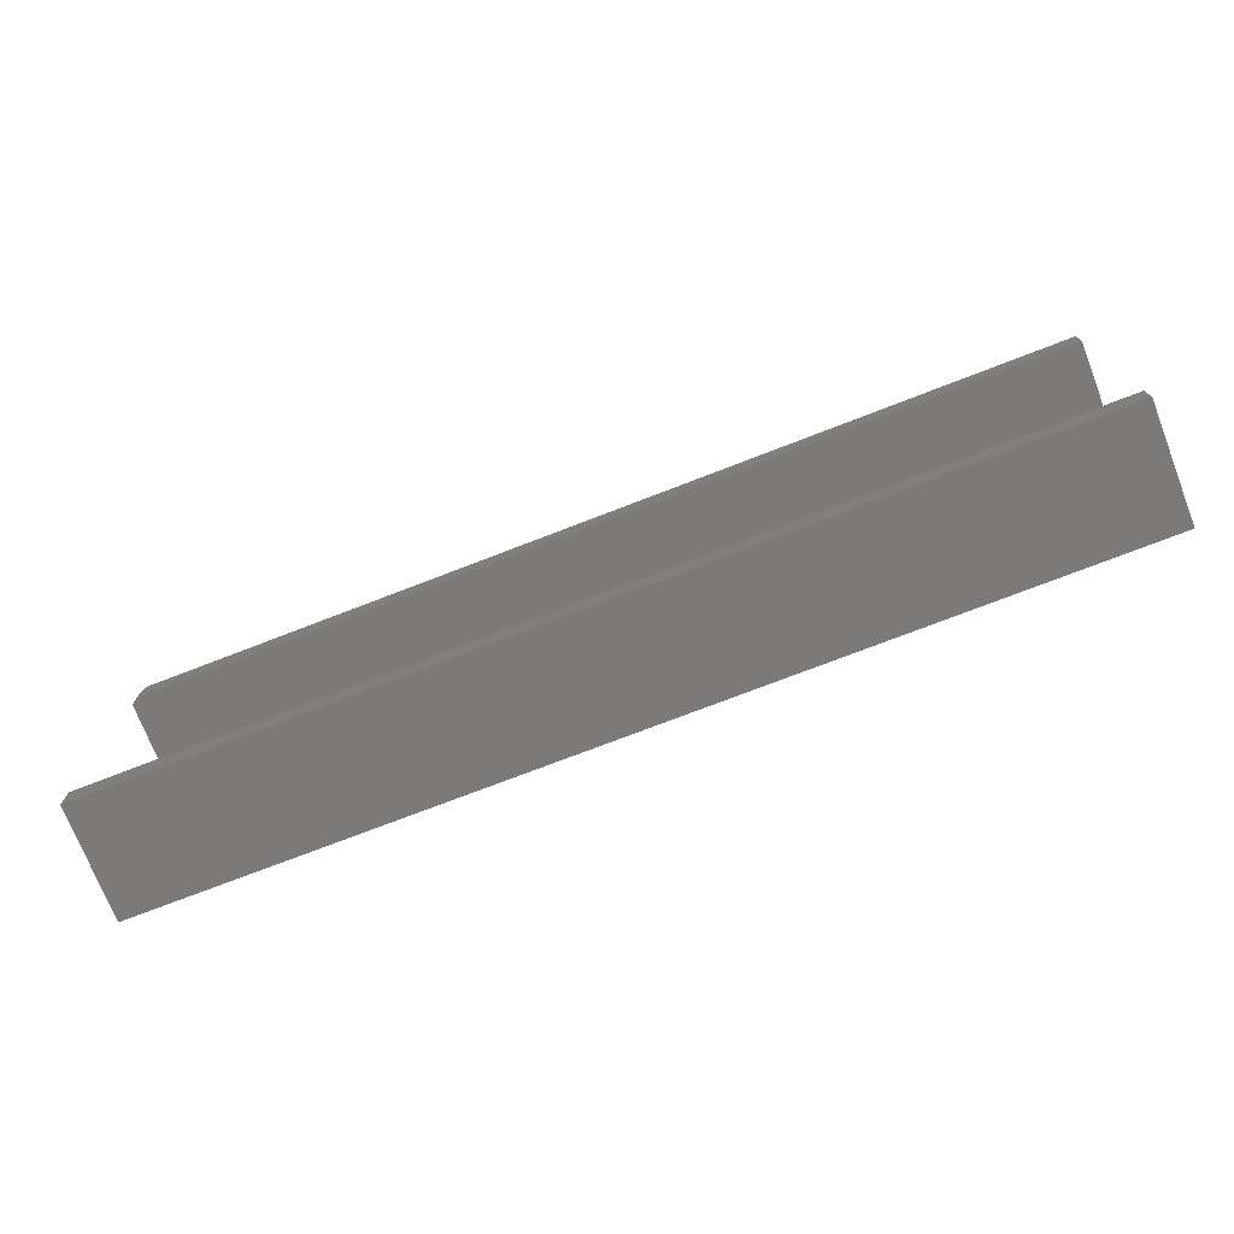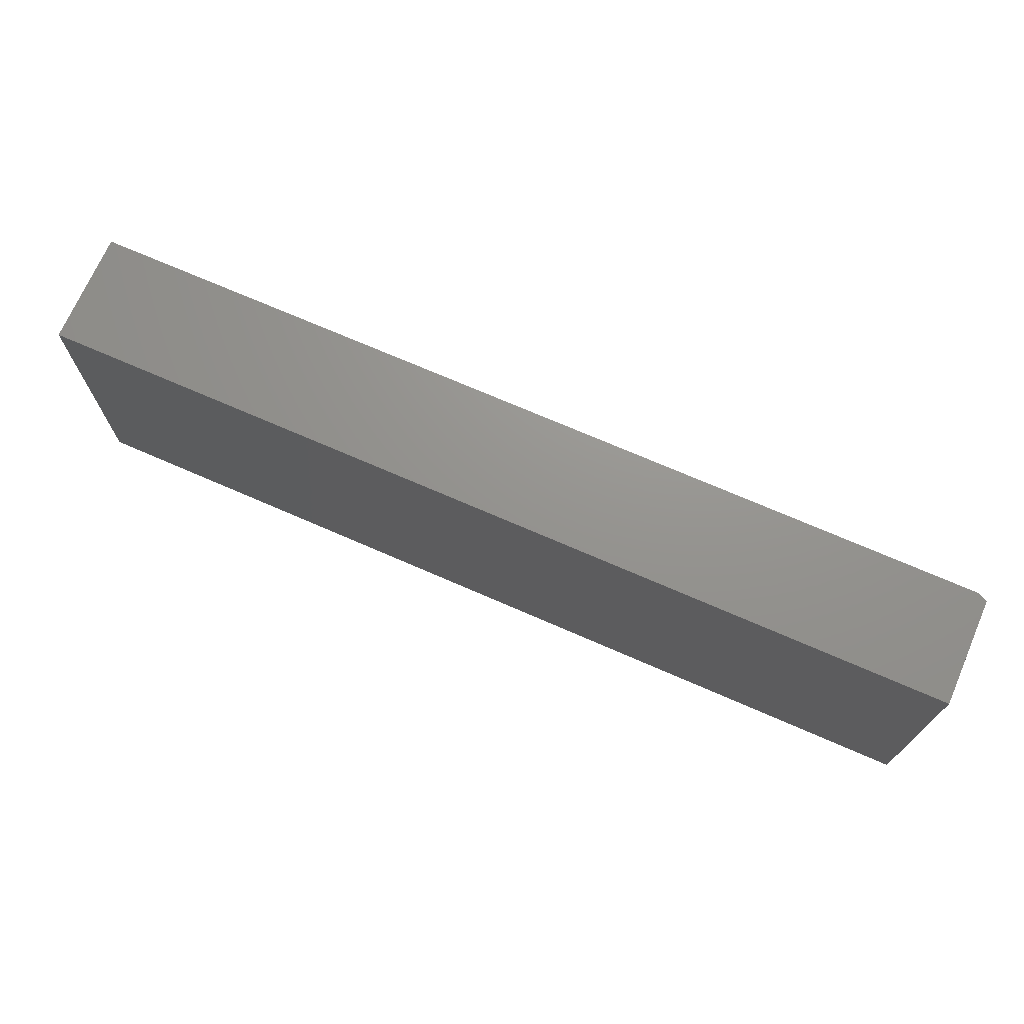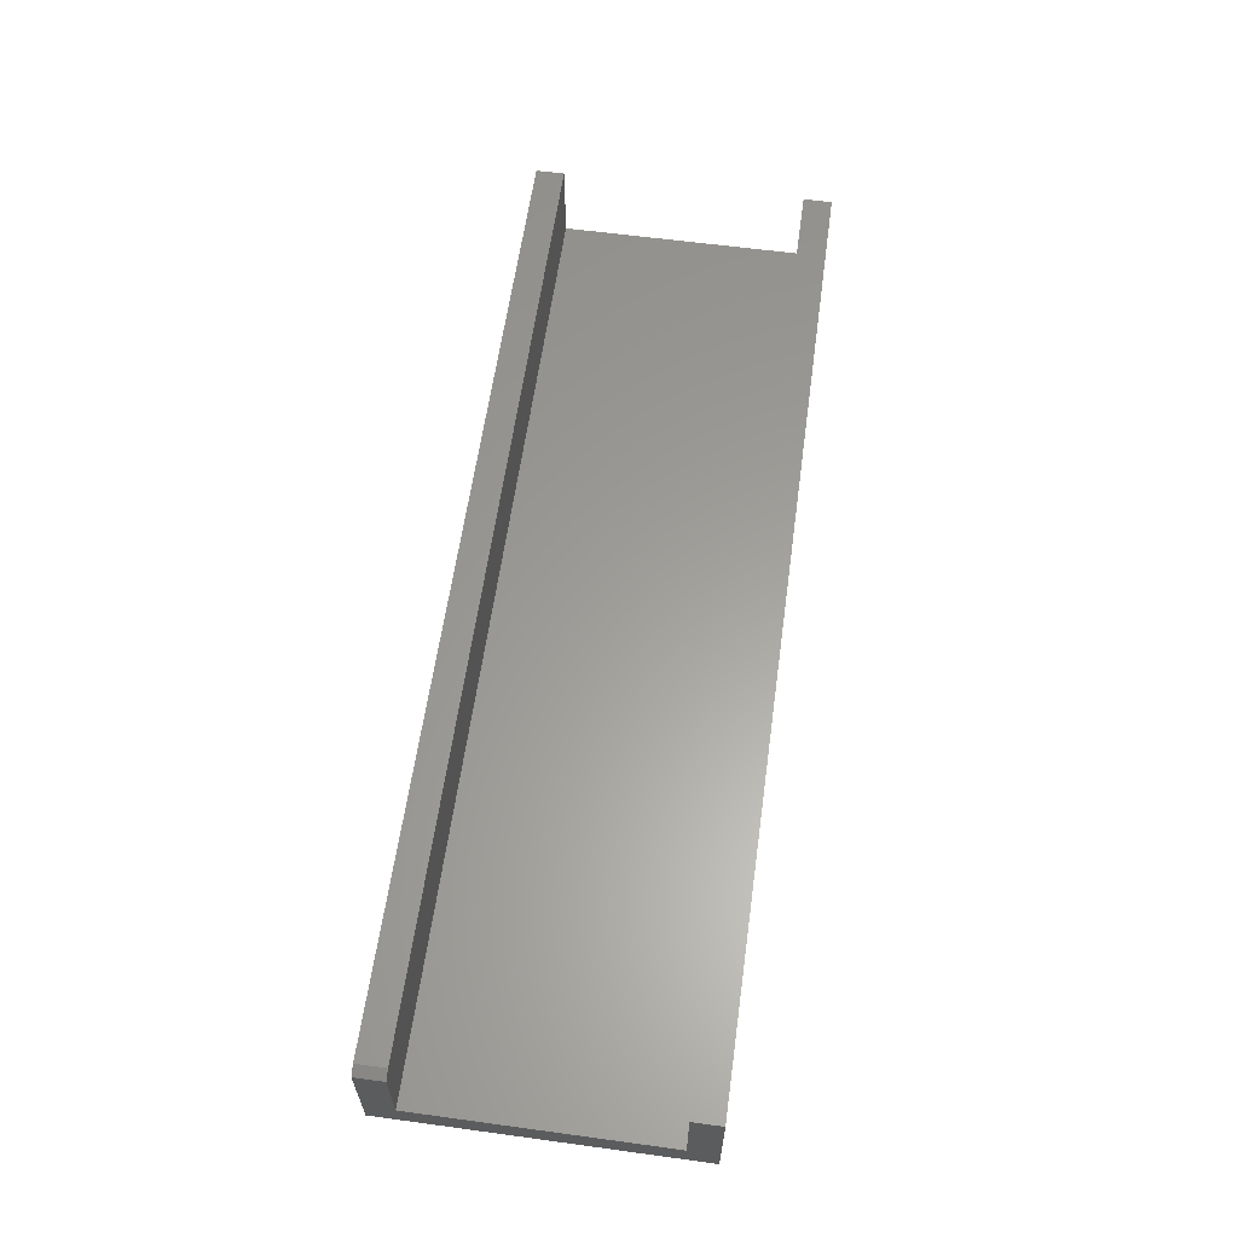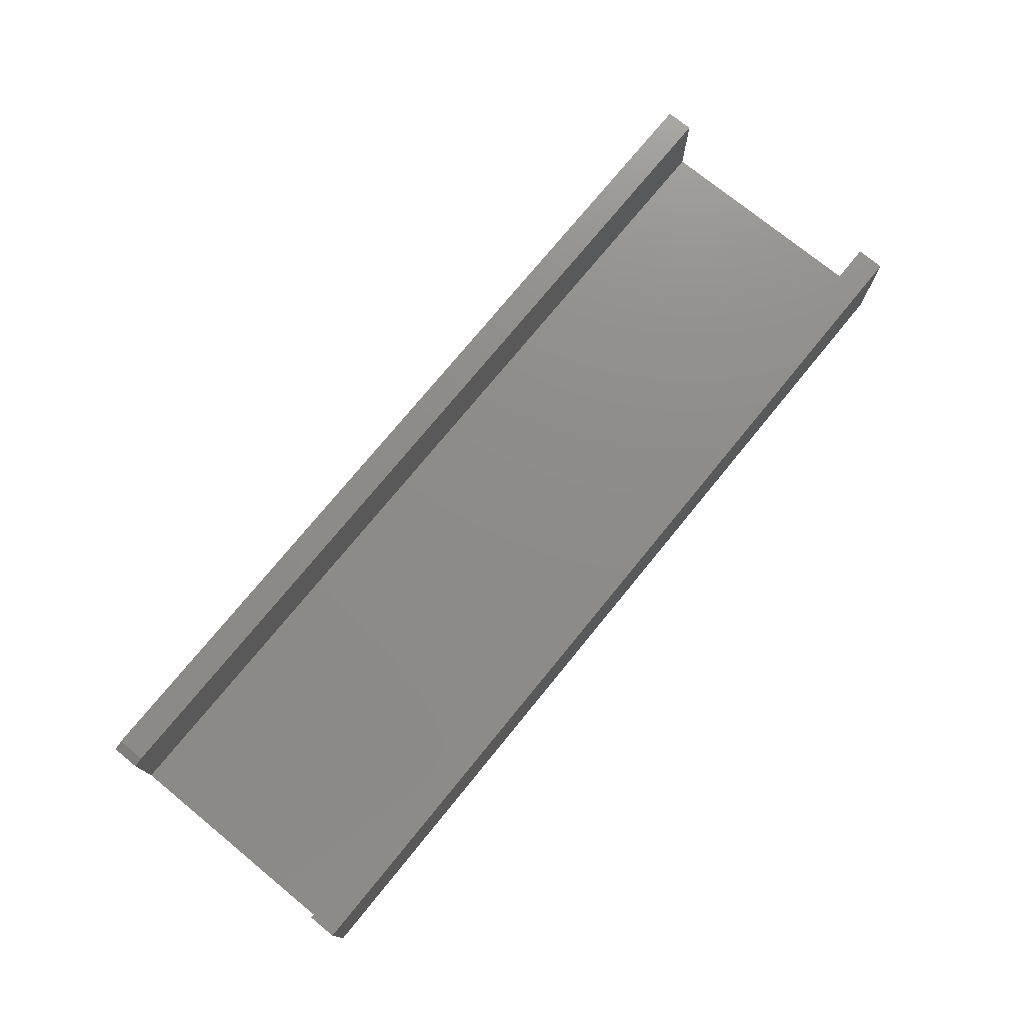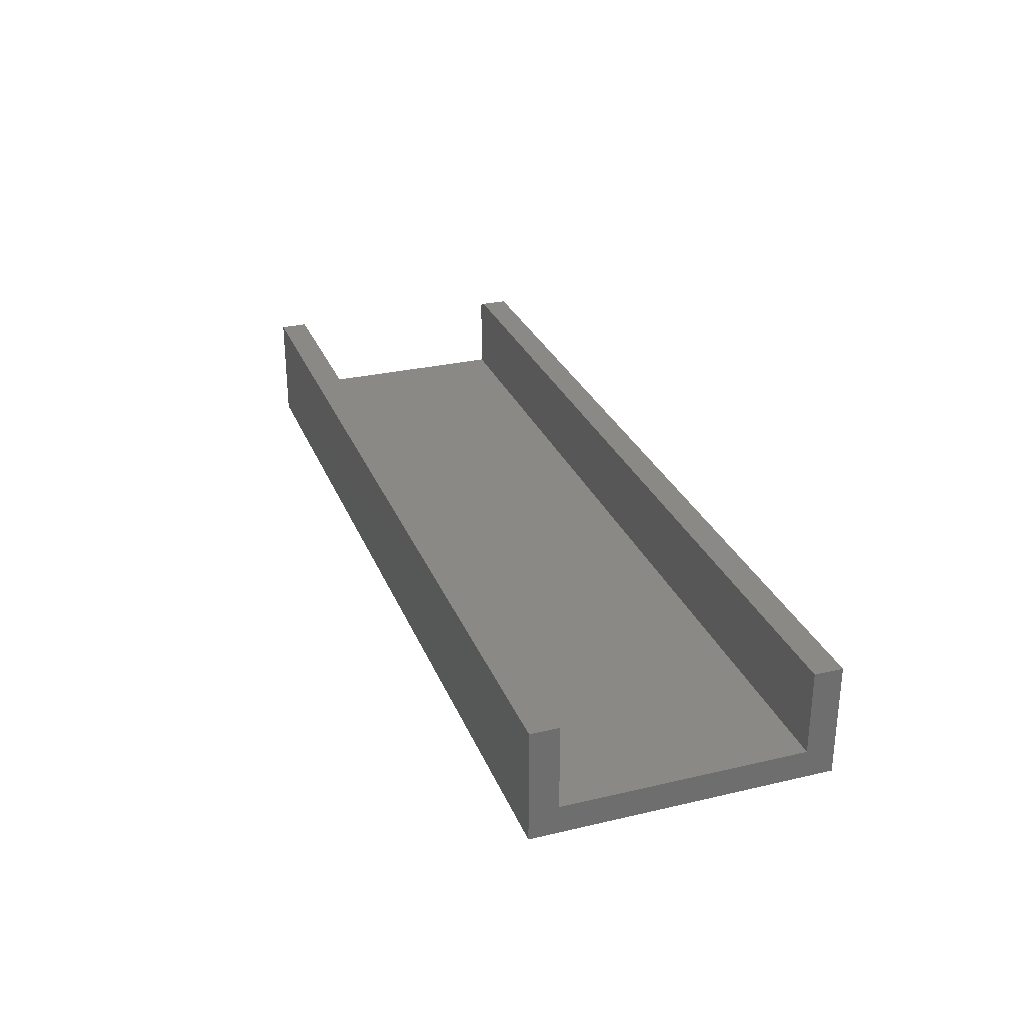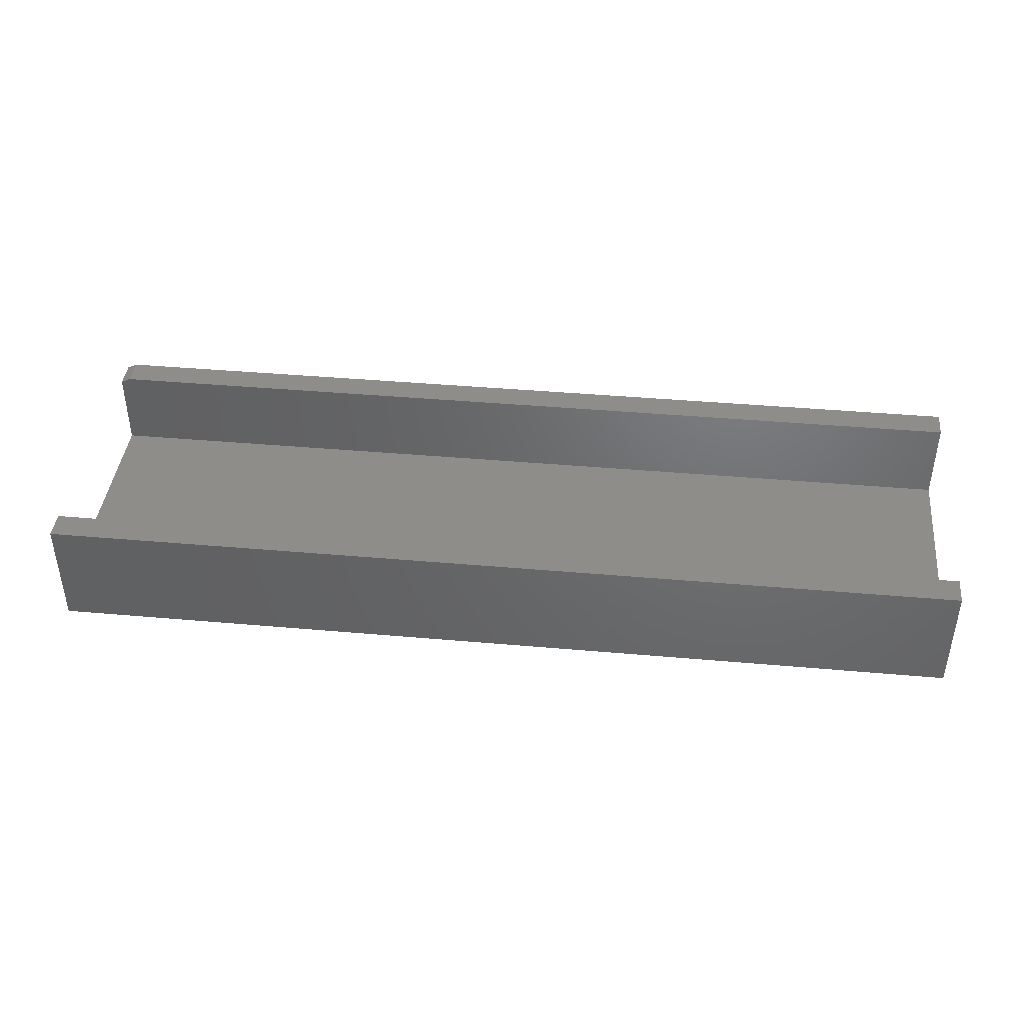
<metadata>
{"format":"stl","ext":"stl","renderer":"f3d","projection":"perspective","resolution":1024,"background":"white","views":[{"elev":-73.6,"azim":21.2,"up":"+Y"},{"elev":71.2,"azim":-156.4,"up":"+Y"},{"elev":60.9,"azim":-82.1,"up":"+Z"},{"elev":74.9,"azim":-50.8,"up":"+Z"},{"elev":28.8,"azim":70.7,"up":"+Z"},{"elev":41.5,"azim":6.1,"up":"+Z"}]}
</metadata>
<code>
# stl→obj: 18 verts, 32 faces
v -0.75 0.2344 -0.09375
v -0.75 0.1892 0.07903
v -0.75 0.2344 0.07903
v -0.75 0.1892 -0.0486
v -0.75 -0.2422 -0.09375
v -0.75 -0.197 -0.0486
v -0.75 -0.2422 0.08684
v -0.75 -0.197 0.08684
v 0.75 0.1892 -0.0486
v 0.75 0.1892 0.08684
v -0.7344 0.1892 0.08684
v -0.7344 0.2344 0.08684
v 0.75 0.2344 0.08684
v 0.75 0.2344 -0.09375
v 0.75 -0.2422 -0.09375
v 0.75 -0.197 -0.0486
v 0.75 -0.2422 0.08684
v 0.75 -0.197 0.08684
f 1 2 3
f 2 1 4
f 4 1 5
f 4 5 6
f 6 5 7
f 6 7 8
f 9 10 4
f 4 10 11
f 4 11 2
f 12 11 13
f 13 11 10
f 13 14 12
f 12 14 1
f 12 1 3
f 12 3 11
f 11 3 2
f 13 10 14
f 14 10 9
f 14 9 15
f 15 9 16
f 15 16 17
f 17 16 18
f 7 5 17
f 17 5 15
f 8 7 18
f 18 7 17
f 6 8 16
f 16 8 18
f 4 6 9
f 9 6 16
f 5 1 15
f 15 1 14

</code>
